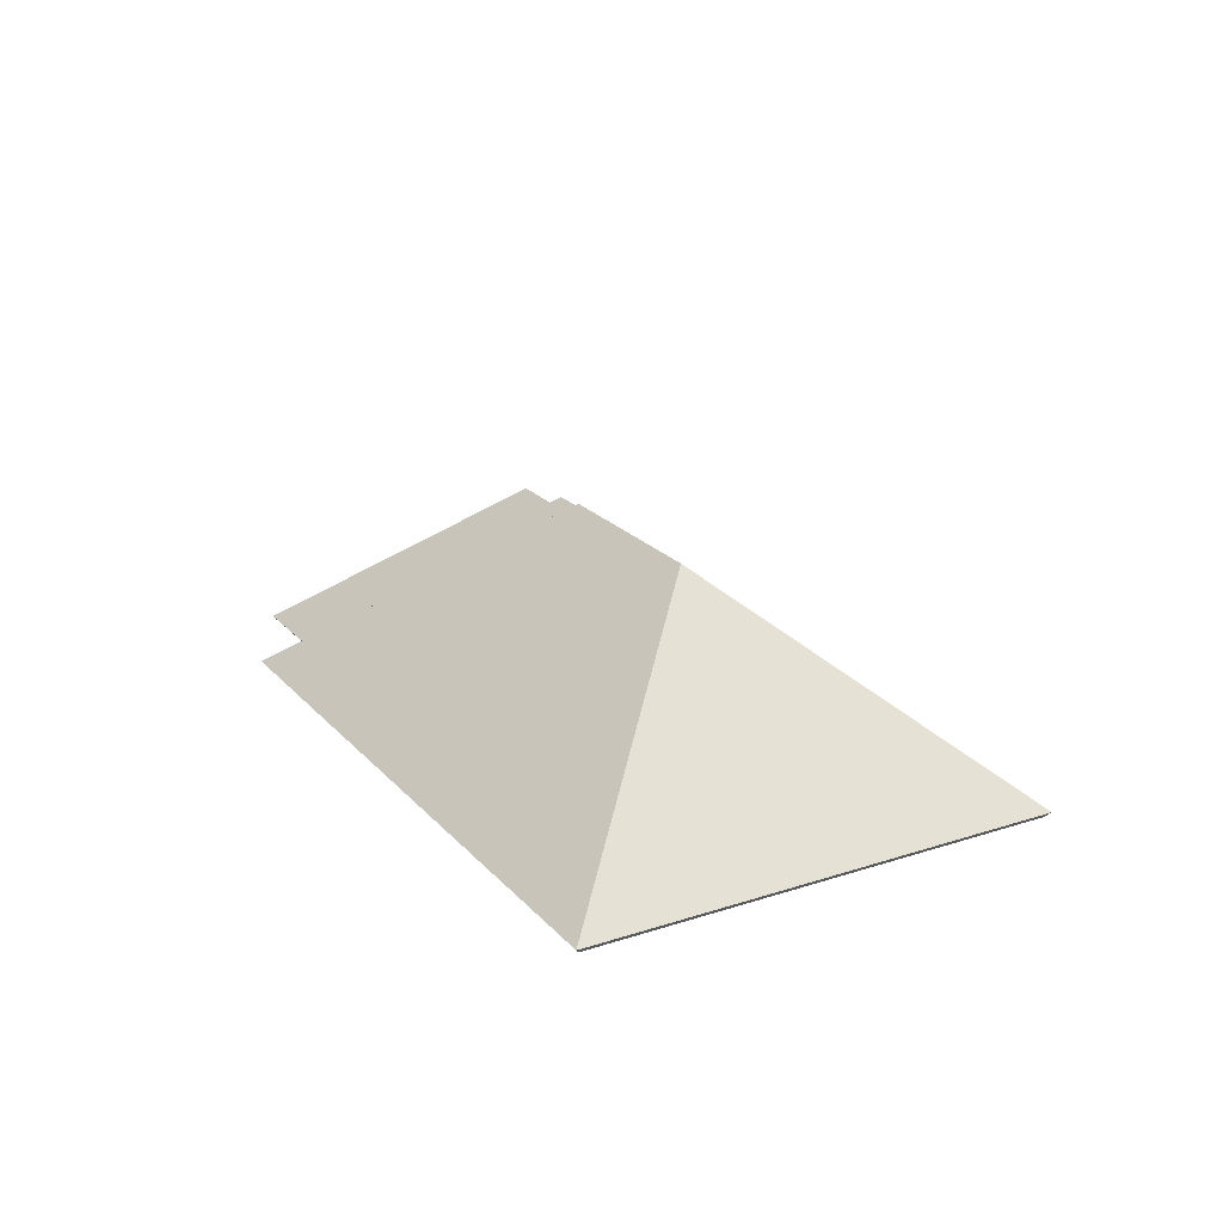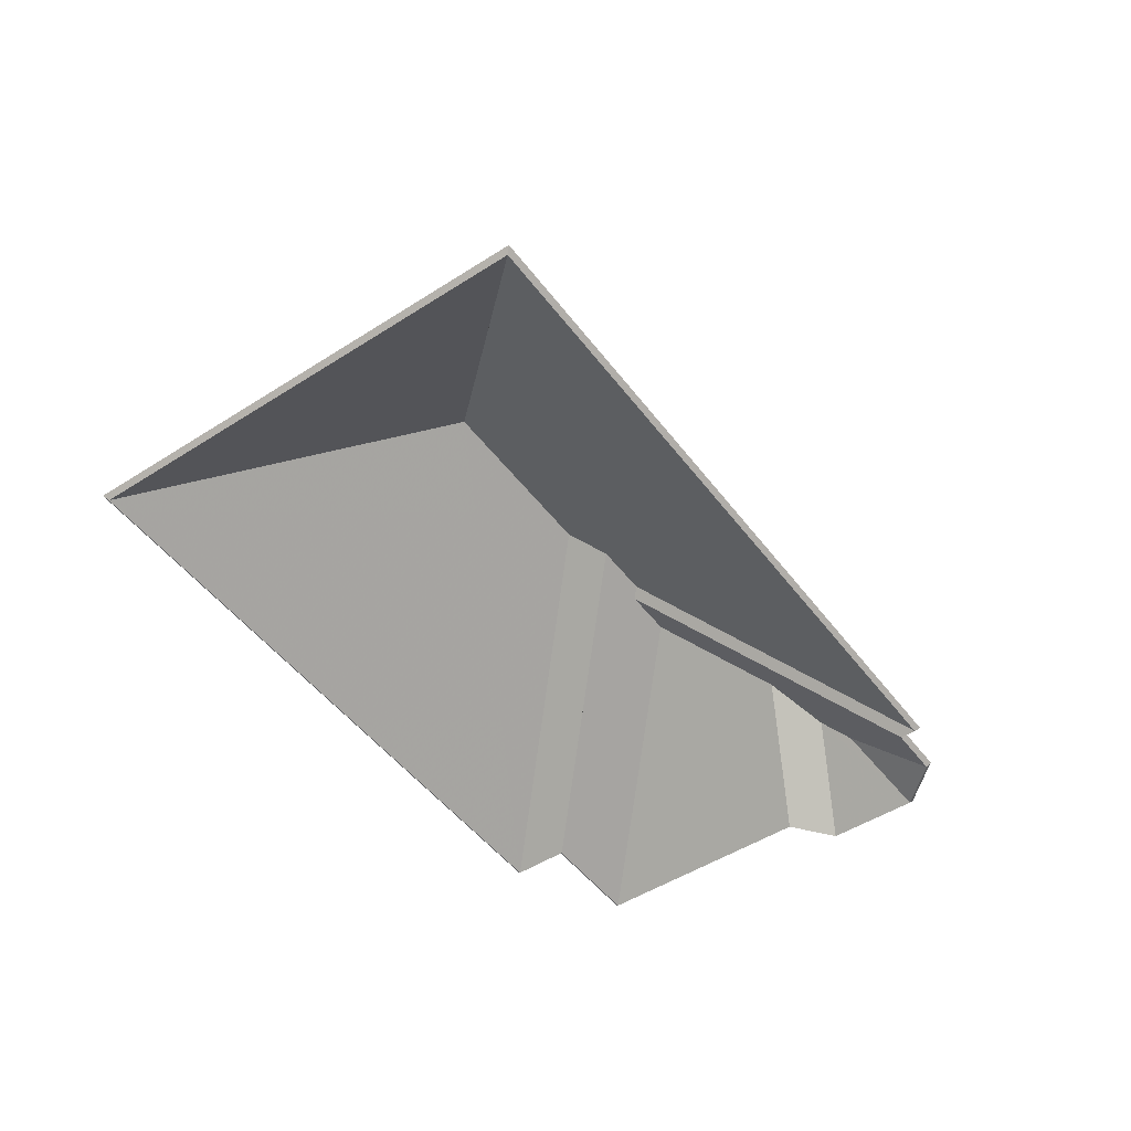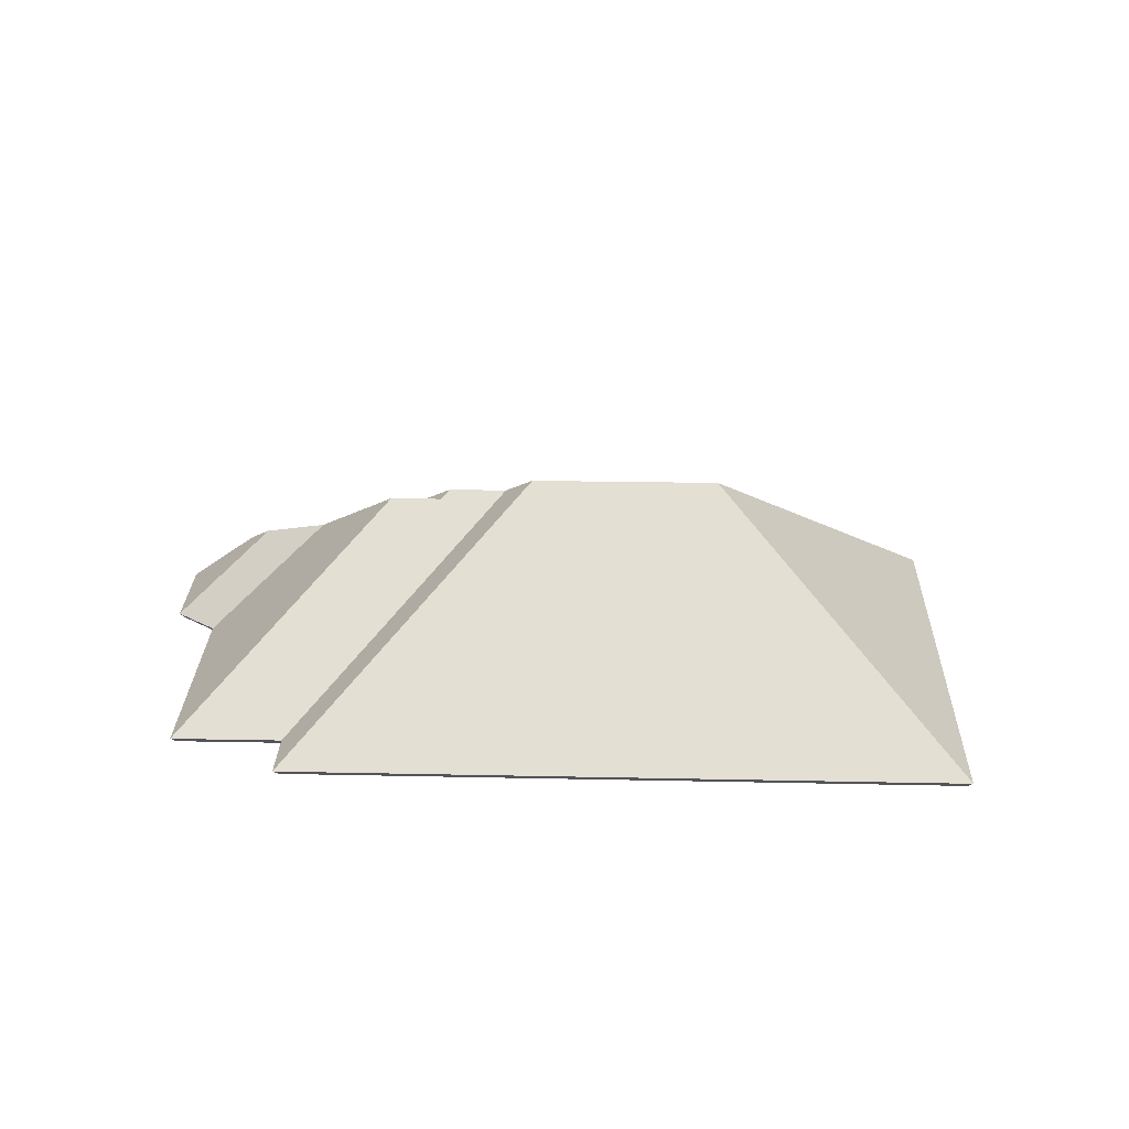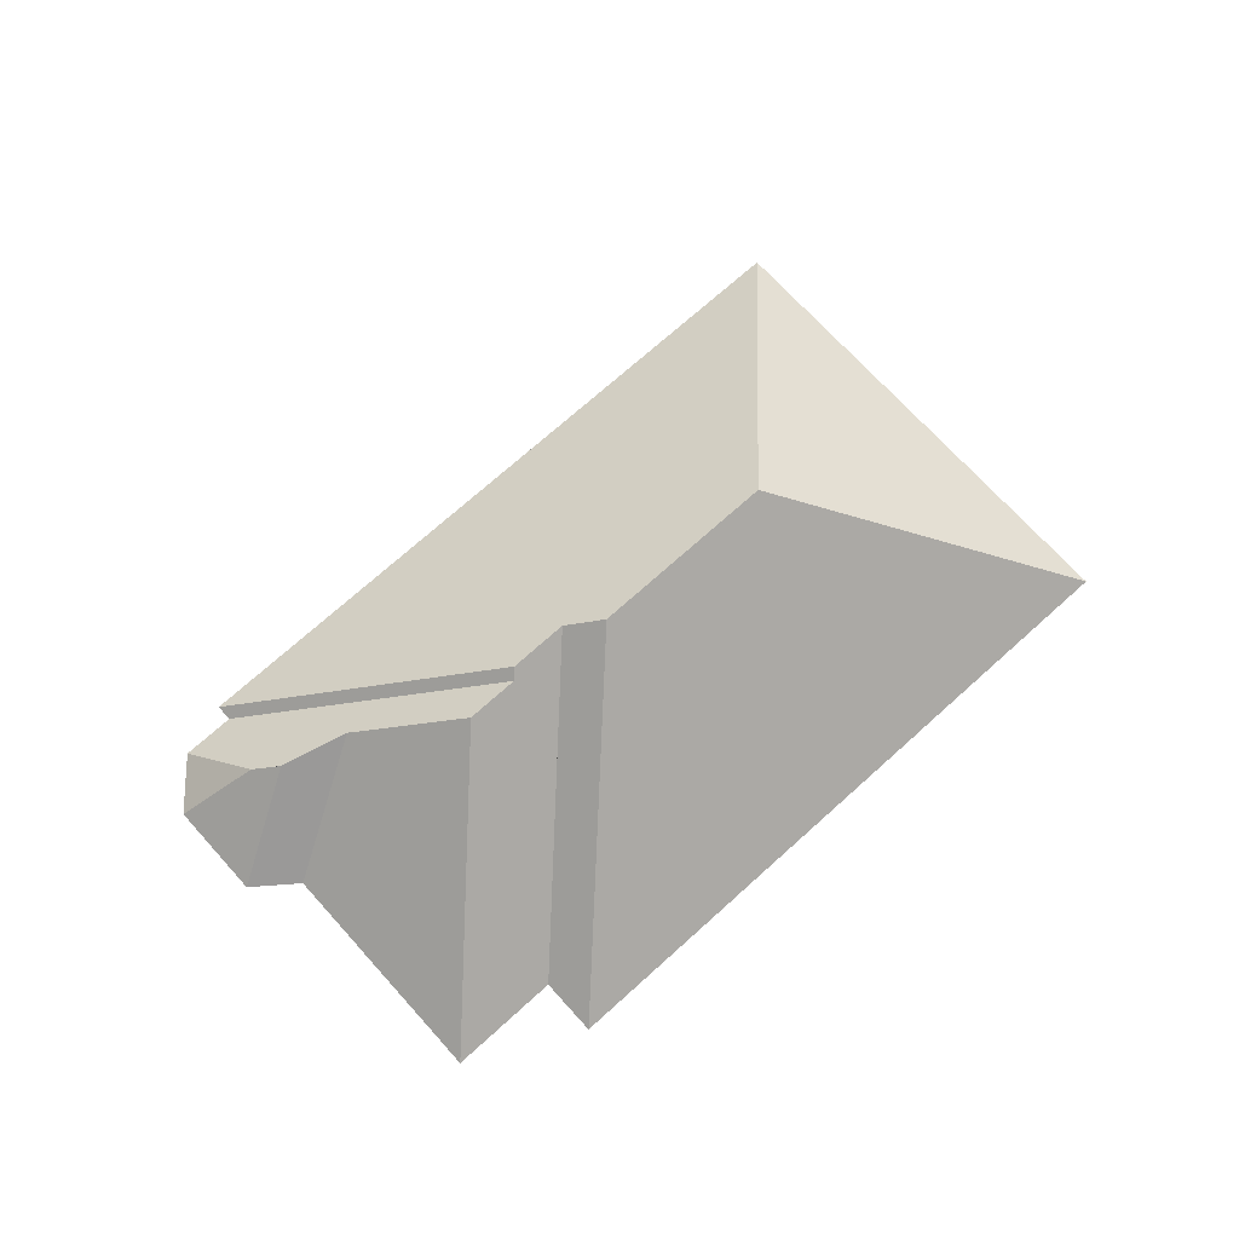
<metadata>
{"format":"obj","ext":"obj","renderer":"f3d","projection":"perspective","resolution":1024,"background":"white","views":[{"elev":21.8,"azim":-103.8,"up":"+Y"},{"elev":-49.2,"azim":-38.5,"up":"+Y"},{"elev":26.3,"azim":-162.2,"up":"+Y"},{"elev":71.2,"azim":153.9,"up":"+Y"}]}
</metadata>
<code>
v -2.218 0.02068 -3.988
v -2.218 0.01825 -3.988
v -2.199 -0.001228 -4.005
v -2.199 -0.001228 -4.005
v -2.218 0.02068 -3.988
v -2.198 0.000199 -4.006
v -2.211 0.01593 -3.984
v -2.211 0.0135 -3.984
v -2.218 0.01825 -3.988
v -2.218 0.01825 -3.988
v -2.211 0.01593 -3.984
v -2.218 0.02068 -3.988
v -2.199 -0.001228 -4.005
v -2.198 0.000199 -4.006
v -2.192 -0.001228 -3.982
v -2.192 -0.001228 -3.982
v -2.198 0.000199 -4.006
v -2.191 0.000199 -3.982
v -2.191 0.000199 -3.982
v -2.192 -0.001228 -3.982
v -2.211 0.0135 -3.984
v -2.191 0.000199 -3.982
v -2.211 0.0135 -3.984
v -2.211 0.01593 -3.984
v -2.218 0.02068 -3.988
v -2.198 0.000199 -4.006
v -2.191 0.000199 -3.982
v -2.218 0.02068 -3.988
v -2.191 0.000199 -3.982
v -2.211 0.01593 -3.984
v -2.199 -0.001228 -4.005
v -2.192 -0.001228 -3.982
v -2.218 0.01825 -3.988
v -2.218 0.01825 -3.988
v -2.192 -0.001228 -3.982
v -2.211 0.0135 -3.984
v -2.211 0.01593 -3.984
v -2.211 0.0135 -3.984
v -2.192 -0.001228 -3.982
v -2.192 -0.001228 -3.982
v -2.211 0.01593 -3.984
v -2.191 0.000199 -3.982
v -2.192 -0.001228 -3.982
v -2.191 0.000199 -3.982
v -2.199 -0.001228 -3.969
v -2.199 -0.001228 -3.969
v -2.191 0.000199 -3.982
v -2.198 0.000199 -3.968
v -2.198 0.000199 -3.968
v -2.199 -0.001228 -3.969
v -2.211 0.0135 -3.984
v -2.198 0.000199 -3.968
v -2.211 0.0135 -3.984
v -2.211 0.01593 -3.984
v -2.191 0.000199 -3.982
v -2.198 0.000199 -3.968
v -2.211 0.01593 -3.984
v -2.192 -0.001228 -3.982
v -2.199 -0.001228 -3.969
v -2.211 0.0135 -3.984
v -2.277 0.04554 -3.997
v -2.277 0.04311 -3.997
v -2.275 0.04133 -4
v -2.277 0.04554 -3.997
v -2.275 0.04133 -4
v -2.275 0.04377 -4
v -2.275 0.04377 -4
v -2.275 0.04133 -4
v -2.212 -0.001228 -3.965
v -2.212 -0.001228 -3.965
v -2.275 0.04377 -4
v -2.211 0.000199 -3.964
v -2.212 -0.001228 -3.965
v -2.211 0.000199 -3.964
v -2.211 -0.001228 -3.961
v -2.211 -0.001228 -3.961
v -2.211 0.000199 -3.964
v -2.209 0.000199 -3.96
v -2.211 -0.001228 -3.961
v -2.209 0.000199 -3.96
v -2.277 0.04311 -3.997
v -2.209 0.000199 -3.96
v -2.277 0.04311 -3.997
v -2.277 0.04554 -3.997
v -2.275 0.04377 -4
v -2.211 0.000199 -3.964
v -2.209 0.000199 -3.96
v -2.275 0.04377 -4
v -2.209 0.000199 -3.96
v -2.277 0.04554 -3.997
v -2.212 -0.001228 -3.965
v -2.211 -0.001228 -3.961
v -2.275 0.04133 -4
v -2.275 0.04133 -4
v -2.211 -0.001228 -3.961
v -2.277 0.04311 -3.997
v -2.211 0.01593 -3.984
v -2.211 0.0135 -3.984
v -2.199 -0.001228 -3.969
v -2.199 -0.001228 -3.969
v -2.211 0.01593 -3.984
v -2.198 0.000199 -3.968
v -2.199 -0.001228 -3.969
v -2.198 0.000199 -3.968
v -2.212 -0.001228 -3.965
v -2.212 -0.001228 -3.965
v -2.198 0.000199 -3.968
v -2.211 0.000199 -3.964
v -2.218 0.02068 -3.988
v -2.218 0.01825 -3.988
v -2.211 0.0135 -3.984
v -2.218 0.02068 -3.988
v -2.211 0.0135 -3.984
v -2.211 0.01593 -3.984
v -2.235 0.02546 -3.989
v -2.235 0.02302 -3.989
v -2.218 0.01825 -3.988
v -2.235 0.02546 -3.989
v -2.218 0.01825 -3.988
v -2.218 0.02068 -3.988
v -2.262 0.04376 -4.004
v -2.262 0.04133 -4.004
v -2.235 0.02302 -3.989
v -2.262 0.04376 -4.004
v -2.235 0.02302 -3.989
v -2.235 0.02546 -3.989
v -2.275 0.04377 -4
v -2.275 0.04133 -4
v -2.262 0.04133 -4.004
v -2.275 0.04377 -4
v -2.262 0.04133 -4.004
v -2.262 0.04376 -4.004
v -2.211 0.000199 -3.964
v -2.212 -0.001228 -3.965
v -2.275 0.04133 -4
v -2.211 0.000199 -3.964
v -2.275 0.04133 -4
v -2.275 0.04377 -4
v -2.211 0.000199 -3.964
v -2.275 0.04377 -4
v -2.235 0.02546 -3.989
v -2.211 0.000199 -3.964
v -2.235 0.02546 -3.989
v -2.211 0.01593 -3.984
v -2.198 0.000199 -3.968
v -2.211 0.000199 -3.964
v -2.211 0.01593 -3.984
v -2.211 0.01593 -3.984
v -2.235 0.02546 -3.989
v -2.218 0.02068 -3.988
v -2.235 0.02546 -3.989
v -2.275 0.04377 -4
v -2.262 0.04376 -4.004
v -2.199 -0.001228 -3.969
v -2.212 -0.001228 -3.965
v -2.211 0.0135 -3.984
v -2.211 0.0135 -3.984
v -2.212 -0.001228 -3.965
v -2.235 0.02302 -3.989
v -2.235 0.02302 -3.989
v -2.212 -0.001228 -3.965
v -2.275 0.04133 -4
v -2.211 0.0135 -3.984
v -2.235 0.02302 -3.989
v -2.218 0.01825 -3.988
v -2.235 0.02302 -3.989
v -2.275 0.04133 -4
v -2.262 0.04133 -4.004
v -2.235 0.02546 -3.989
v -2.235 0.02302 -3.989
v -2.211 -0.001228 -4.01
v -2.211 -0.001228 -4.01
v -2.235 0.02546 -3.989
v -2.21 0.000199 -4.011
v -2.218 0.02068 -3.988
v -2.218 0.01825 -3.988
v -2.235 0.02302 -3.989
v -2.218 0.02068 -3.988
v -2.235 0.02302 -3.989
v -2.235 0.02546 -3.989
v -2.211 -0.001228 -4.01
v -2.21 0.000199 -4.011
v -2.199 -0.001228 -4.005
v -2.199 -0.001228 -4.005
v -2.21 0.000199 -4.011
v -2.198 0.000199 -4.006
v -2.198 0.000199 -4.006
v -2.199 -0.001228 -4.005
v -2.218 0.01825 -3.988
v -2.198 0.000199 -4.006
v -2.218 0.01825 -3.988
v -2.218 0.02068 -3.988
v -2.235 0.02546 -3.989
v -2.21 0.000199 -4.011
v -2.198 0.000199 -4.006
v -2.235 0.02546 -3.989
v -2.198 0.000199 -4.006
v -2.218 0.02068 -3.988
v -2.211 -0.001228 -4.01
v -2.199 -0.001228 -4.005
v -2.235 0.02302 -3.989
v -2.235 0.02302 -3.989
v -2.199 -0.001228 -4.005
v -2.218 0.01825 -3.988
v -2.262 0.04376 -4.004
v -2.262 0.04133 -4.004
v -2.228 -0.001228 -4.066
v -2.262 0.04376 -4.004
v -2.228 -0.001228 -4.066
v -2.227 0.000199 -4.068
v -2.228 -0.001228 -4.066
v -2.227 0.000199 -4.068
v -2.211 -0.001228 -4.01
v -2.211 -0.001228 -4.01
v -2.227 0.000199 -4.068
v -2.21 0.000199 -4.011
v -2.235 0.02546 -3.989
v -2.235 0.02302 -3.989
v -2.262 0.04133 -4.004
v -2.235 0.02546 -3.989
v -2.262 0.04133 -4.004
v -2.262 0.04376 -4.004
v -2.21 0.000199 -4.011
v -2.211 -0.001228 -4.01
v -2.235 0.02302 -3.989
v -2.21 0.000199 -4.011
v -2.235 0.02302 -3.989
v -2.235 0.02546 -3.989
v -2.262 0.04376 -4.004
v -2.227 0.000199 -4.068
v -2.21 0.000199 -4.011
v -2.262 0.04376 -4.004
v -2.21 0.000199 -4.011
v -2.235 0.02546 -3.989
v -2.228 -0.001228 -4.066
v -2.211 -0.001228 -4.01
v -2.262 0.04133 -4.004
v -2.262 0.04133 -4.004
v -2.211 -0.001228 -4.01
v -2.235 0.02302 -3.989
v -2.277 0.04554 -3.997
v -2.277 0.04311 -3.997
v -2.291 0.04311 -3.993
v -2.277 0.04554 -3.997
v -2.291 0.04311 -3.993
v -2.291 0.04554 -3.993
v -2.275 0.04377 -4
v -2.275 0.04133 -4
v -2.277 0.04311 -3.997
v -2.275 0.04377 -4
v -2.277 0.04311 -3.997
v -2.277 0.04554 -3.997
v -2.262 0.04376 -4.004
v -2.262 0.04133 -4.004
v -2.275 0.04133 -4
v -2.262 0.04376 -4.004
v -2.275 0.04133 -4
v -2.275 0.04377 -4
v -2.291 0.04554 -3.993
v -2.291 0.04311 -3.993
v -2.255 -0.001228 -4.059
v -2.291 0.04554 -3.993
v -2.255 -0.001228 -4.059
v -2.254 0.000199 -4.06
v -2.255 -0.001228 -4.059
v -2.254 0.000199 -4.06
v -2.228 -0.001228 -4.066
v -2.228 -0.001228 -4.066
v -2.254 0.000199 -4.06
v -2.227 0.000199 -4.068
v -2.228 -0.001228 -4.066
v -2.227 0.000199 -4.068
v -2.262 0.04133 -4.004
v -2.227 0.000199 -4.068
v -2.262 0.04133 -4.004
v -2.262 0.04376 -4.004
v -2.254 0.000199 -4.06
v -2.227 0.000199 -4.068
v -2.262 0.04376 -4.004
v -2.254 0.000199 -4.06
v -2.262 0.04376 -4.004
v -2.275 0.04377 -4
v -2.254 0.000199 -4.06
v -2.275 0.04377 -4
v -2.291 0.04554 -3.993
v -2.291 0.04554 -3.993
v -2.275 0.04377 -4
v -2.277 0.04554 -3.997
v -2.291 0.04311 -3.993
v -2.255 -0.001228 -4.059
v -2.275 0.04133 -4
v -2.275 0.04133 -4
v -2.255 -0.001228 -4.059
v -2.262 0.04133 -4.004
v -2.255 -0.001228 -4.059
v -2.228 -0.001228 -4.066
v -2.262 0.04133 -4.004
v -2.291 0.04311 -3.993
v -2.275 0.04133 -4
v -2.277 0.04311 -3.997
v -2.259 -0.001228 -4.073
v -2.258 0.000199 -4.074
v -2.255 -0.001228 -4.059
v -2.255 -0.001228 -4.059
v -2.258 0.000199 -4.074
v -2.254 0.000199 -4.06
v -2.3 0.05172 -3.998
v -2.3 0.04929 -3.998
v -2.259 -0.001228 -4.073
v -2.3 0.05172 -3.998
v -2.259 -0.001228 -4.073
v -2.258 0.000199 -4.074
v -2.291 0.04554 -3.993
v -2.291 0.04311 -3.993
v -2.3 0.04929 -3.998
v -2.291 0.04554 -3.993
v -2.3 0.04929 -3.998
v -2.3 0.05172 -3.998
v -2.255 -0.001228 -4.059
v -2.254 0.000199 -4.06
v -2.291 0.04311 -3.993
v -2.254 0.000199 -4.06
v -2.291 0.04311 -3.993
v -2.291 0.04554 -3.993
v -2.3 0.05172 -3.998
v -2.258 0.000199 -4.074
v -2.254 0.000199 -4.06
v -2.3 0.05172 -3.998
v -2.254 0.000199 -4.06
v -2.291 0.04554 -3.993
v -2.259 -0.001228 -4.073
v -2.255 -0.001228 -4.059
v -2.3 0.04929 -3.998
v -2.3 0.04929 -3.998
v -2.255 -0.001228 -4.059
v -2.291 0.04311 -3.993
v -2.277 0.04554 -3.997
v -2.277 0.04311 -3.997
v -2.211 -0.001228 -3.961
v -2.277 0.04554 -3.997
v -2.211 -0.001228 -3.961
v -2.209 0.000199 -3.96
v -2.291 0.04554 -3.993
v -2.291 0.04311 -3.993
v -2.277 0.04311 -3.997
v -2.291 0.04554 -3.993
v -2.277 0.04311 -3.997
v -2.277 0.04554 -3.997
v -2.3 0.05172 -3.998
v -2.3 0.04929 -3.998
v -2.291 0.04311 -3.993
v -2.3 0.05172 -3.998
v -2.291 0.04311 -3.993
v -2.291 0.04554 -3.993
v -2.346 0.05178 -3.985
v -2.346 0.04934 -3.985
v -2.3 0.04929 -3.998
v -2.346 0.05178 -3.985
v -2.3 0.04929 -3.998
v -2.3 0.05172 -3.998
v -2.211 -0.001228 -3.961
v -2.209 0.000199 -3.96
v -2.387 -0.001228 -3.91
v -2.387 -0.001228 -3.91
v -2.209 0.000199 -3.96
v -2.388 0.000199 -3.909
v -2.387 -0.001228 -3.91
v -2.388 0.000199 -3.909
v -2.346 0.04934 -3.985
v -2.388 0.000199 -3.909
v -2.346 0.04934 -3.985
v -2.346 0.05178 -3.985
v -2.388 0.000199 -3.909
v -2.346 0.05178 -3.985
v -2.291 0.04554 -3.993
v -2.388 0.000199 -3.909
v -2.291 0.04554 -3.993
v -2.277 0.04554 -3.997
v -2.209 0.000199 -3.96
v -2.388 0.000199 -3.909
v -2.277 0.04554 -3.997
v -2.291 0.04554 -3.993
v -2.346 0.05178 -3.985
v -2.3 0.05172 -3.998
v -2.211 -0.001228 -3.961
v -2.387 -0.001228 -3.91
v -2.277 0.04311 -3.997
v -2.277 0.04311 -3.997
v -2.387 -0.001228 -3.91
v -2.291 0.04311 -3.993
v -2.291 0.04311 -3.993
v -2.387 -0.001228 -3.91
v -2.346 0.04934 -3.985
v -2.291 0.04311 -3.993
v -2.346 0.04934 -3.985
v -2.3 0.04929 -3.998
v -2.346 0.05178 -3.985
v -2.346 0.04934 -3.985
v -2.421 -0.001228 -4.026
v -2.346 0.05178 -3.985
v -2.421 -0.001228 -4.026
v -2.422 0.000199 -4.027
v -2.3 0.05172 -3.998
v -2.3 0.04929 -3.998
v -2.346 0.04934 -3.985
v -2.3 0.05172 -3.998
v -2.346 0.04934 -3.985
v -2.346 0.05178 -3.985
v -2.421 -0.001228 -4.026
v -2.422 0.000199 -4.027
v -2.259 -0.001228 -4.073
v -2.259 -0.001228 -4.073
v -2.422 0.000199 -4.027
v -2.258 0.000199 -4.074
v -2.259 -0.001228 -4.073
v -2.258 0.000199 -4.074
v -2.3 0.04929 -3.998
v -2.258 0.000199 -4.074
v -2.3 0.04929 -3.998
v -2.3 0.05172 -3.998
v -2.346 0.05178 -3.985
v -2.422 0.000199 -4.027
v -2.258 0.000199 -4.074
v -2.346 0.05178 -3.985
v -2.258 0.000199 -4.074
v -2.3 0.05172 -3.998
v -2.421 -0.001228 -4.026
v -2.259 -0.001228 -4.073
v -2.346 0.04934 -3.985
v -2.346 0.04934 -3.985
v -2.259 -0.001228 -4.073
v -2.3 0.04929 -3.998
v -2.346 0.05178 -3.985
v -2.346 0.04934 -3.985
v -2.387 -0.001228 -3.91
v -2.346 0.05178 -3.985
v -2.387 -0.001228 -3.91
v -2.388 0.000199 -3.909
v -2.387 -0.001228 -3.91
v -2.388 0.000199 -3.909
v -2.421 -0.001228 -4.026
v -2.421 -0.001228 -4.026
v -2.388 0.000199 -3.909
v -2.422 0.000199 -4.027
v -2.421 -0.001228 -4.026
v -2.422 0.000199 -4.027
v -2.346 0.04934 -3.985
v -2.422 0.000199 -4.027
v -2.346 0.04934 -3.985
v -2.346 0.05178 -3.985
v -2.388 0.000199 -3.909
v -2.422 0.000199 -4.027
v -2.346 0.05178 -3.985
v -2.387 -0.001228 -3.91
v -2.421 -0.001228 -4.026
v -2.346 0.04934 -3.985
f 1 2 3
f 4 5 6
f 7 8 9
f 10 11 12
f 13 14 15
f 16 17 18
f 19 20 21
f 22 23 24
f 25 26 27
f 28 29 30
f 31 32 33
f 34 35 36
f 37 38 39
f 40 41 42
f 43 44 45
f 46 47 48
f 49 50 51
f 52 53 54
f 55 56 57
f 58 59 60
f 61 62 63
f 64 65 66
f 67 68 69
f 70 71 72
f 73 74 75
f 76 77 78
f 79 80 81
f 82 83 84
f 85 86 87
f 88 89 90
f 91 92 93
f 94 95 96
f 97 98 99
f 100 101 102
f 103 104 105
f 106 107 108
f 109 110 111
f 112 113 114
f 115 116 117
f 118 119 120
f 121 122 123
f 124 125 126
f 127 128 129
f 130 131 132
f 133 134 135
f 136 137 138
f 139 140 141
f 142 143 144
f 145 146 147
f 148 149 150
f 151 152 153
f 154 155 156
f 157 158 159
f 160 161 162
f 163 164 165
f 166 167 168
f 169 170 171
f 172 173 174
f 175 176 177
f 178 179 180
f 181 182 183
f 184 185 186
f 187 188 189
f 190 191 192
f 193 194 195
f 196 197 198
f 199 200 201
f 202 203 204
f 205 206 207
f 208 209 210
f 211 212 213
f 214 215 216
f 217 218 219
f 220 221 222
f 223 224 225
f 226 227 228
f 229 230 231
f 232 233 234
f 235 236 237
f 238 239 240
f 241 242 243
f 244 245 246
f 247 248 249
f 250 251 252
f 253 254 255
f 256 257 258
f 259 260 261
f 262 263 264
f 265 266 267
f 268 269 270
f 271 272 273
f 274 275 276
f 277 278 279
f 280 281 282
f 283 284 285
f 286 287 288
f 289 290 291
f 292 293 294
f 295 296 297
f 298 299 300
f 301 302 303
f 304 305 306
f 307 308 309
f 310 311 312
f 313 314 315
f 316 317 318
f 319 320 321
f 322 323 324
f 325 326 327
f 328 329 330
f 331 332 333
f 334 335 336
f 337 338 339
f 340 341 342
f 343 344 345
f 346 347 348
f 349 350 351
f 352 353 354
f 355 356 357
f 358 359 360
f 361 362 363
f 364 365 366
f 367 368 369
f 370 371 372
f 373 374 375
f 376 377 378
f 379 380 381
f 382 383 384
f 385 386 387
f 388 389 390
f 391 392 393
f 394 395 396
f 397 398 399
f 400 401 402
f 403 404 405
f 406 407 408
f 409 410 411
f 412 413 414
f 415 416 417
f 418 419 420
f 421 422 423
f 424 425 426
f 427 428 429
f 430 431 432
f 433 434 435
f 436 437 438
f 439 440 441
f 442 443 444
f 445 446 447
f 448 449 450
f 451 452 453
f 454 455 456

</code>
